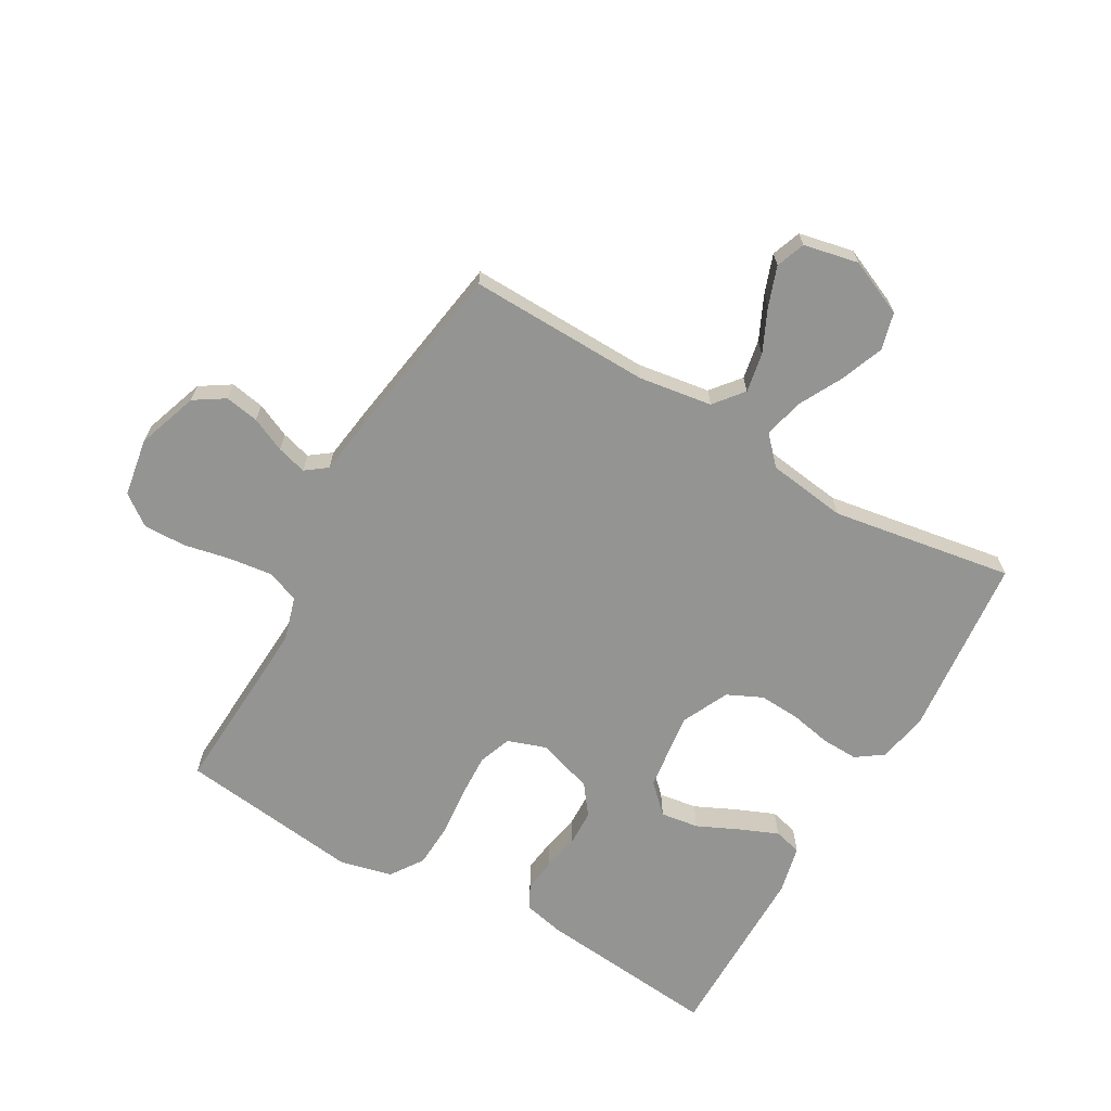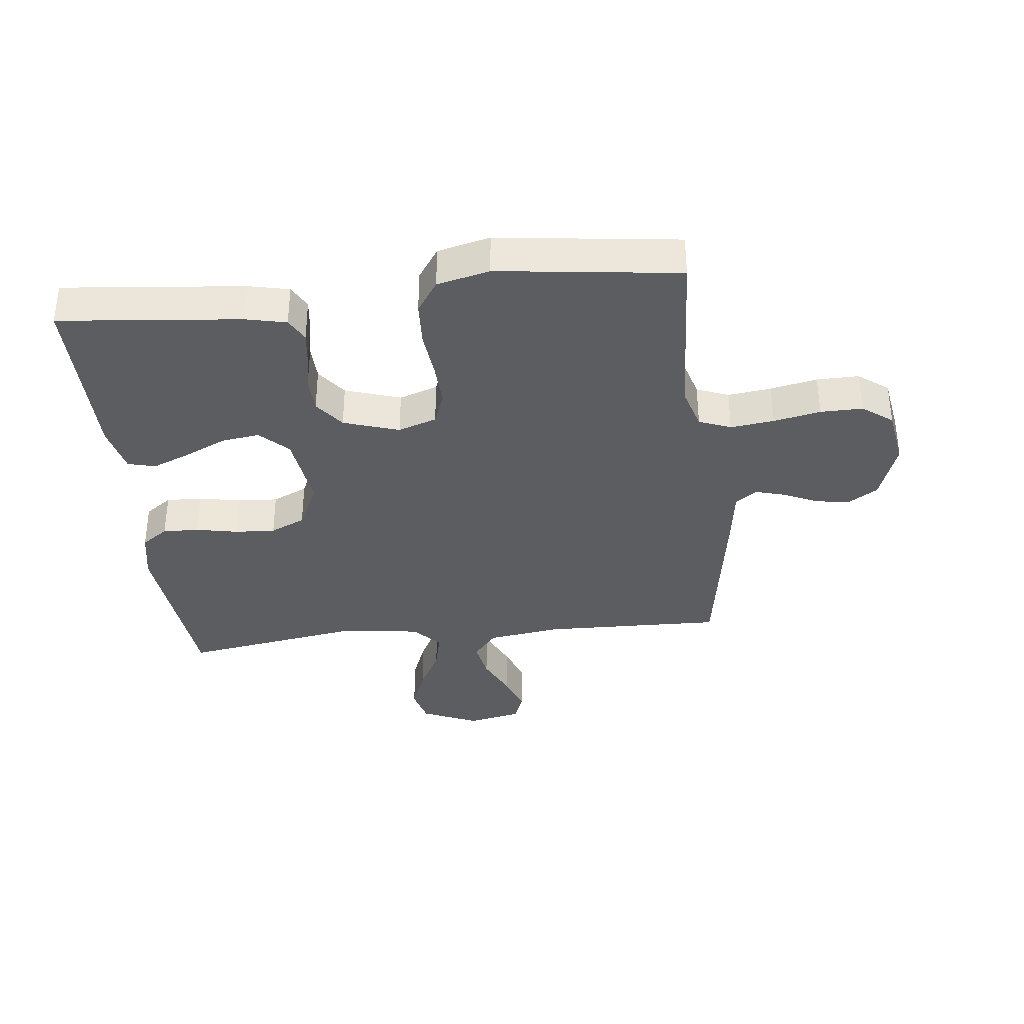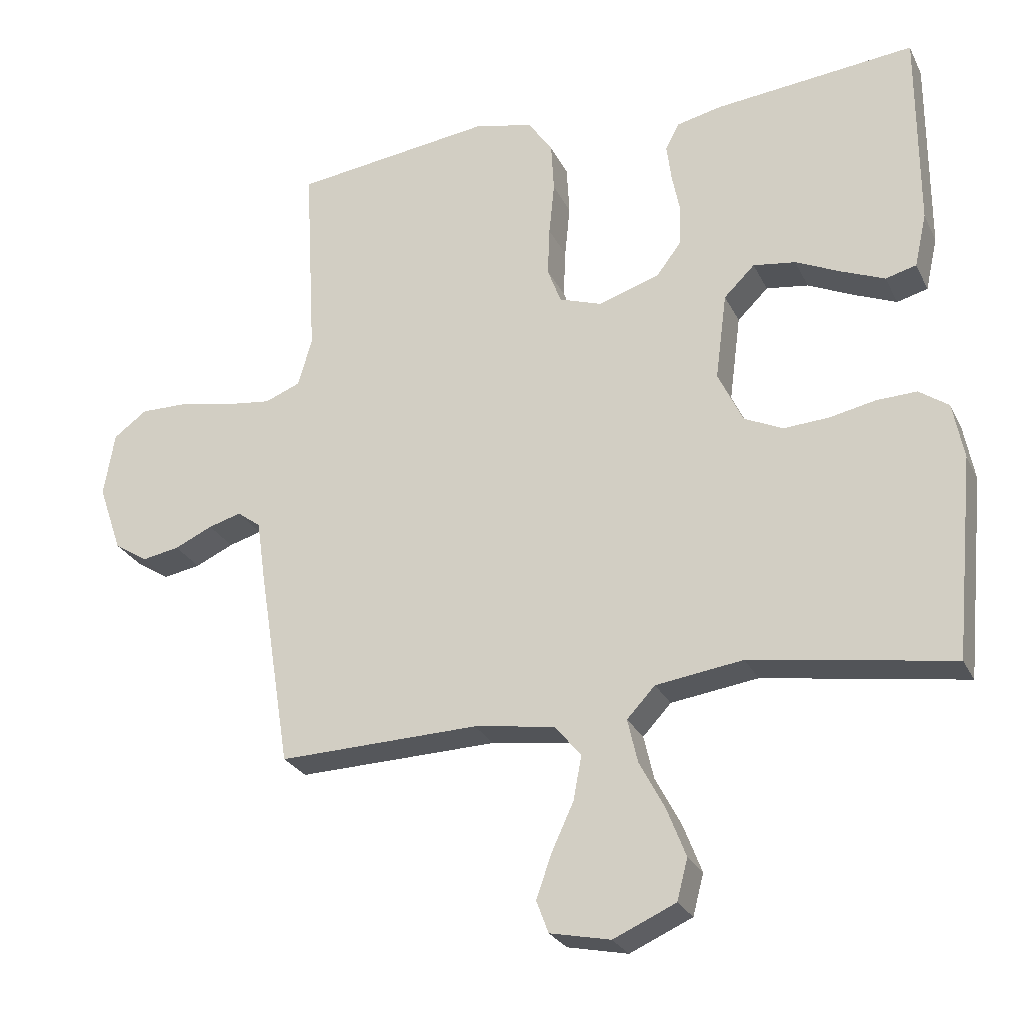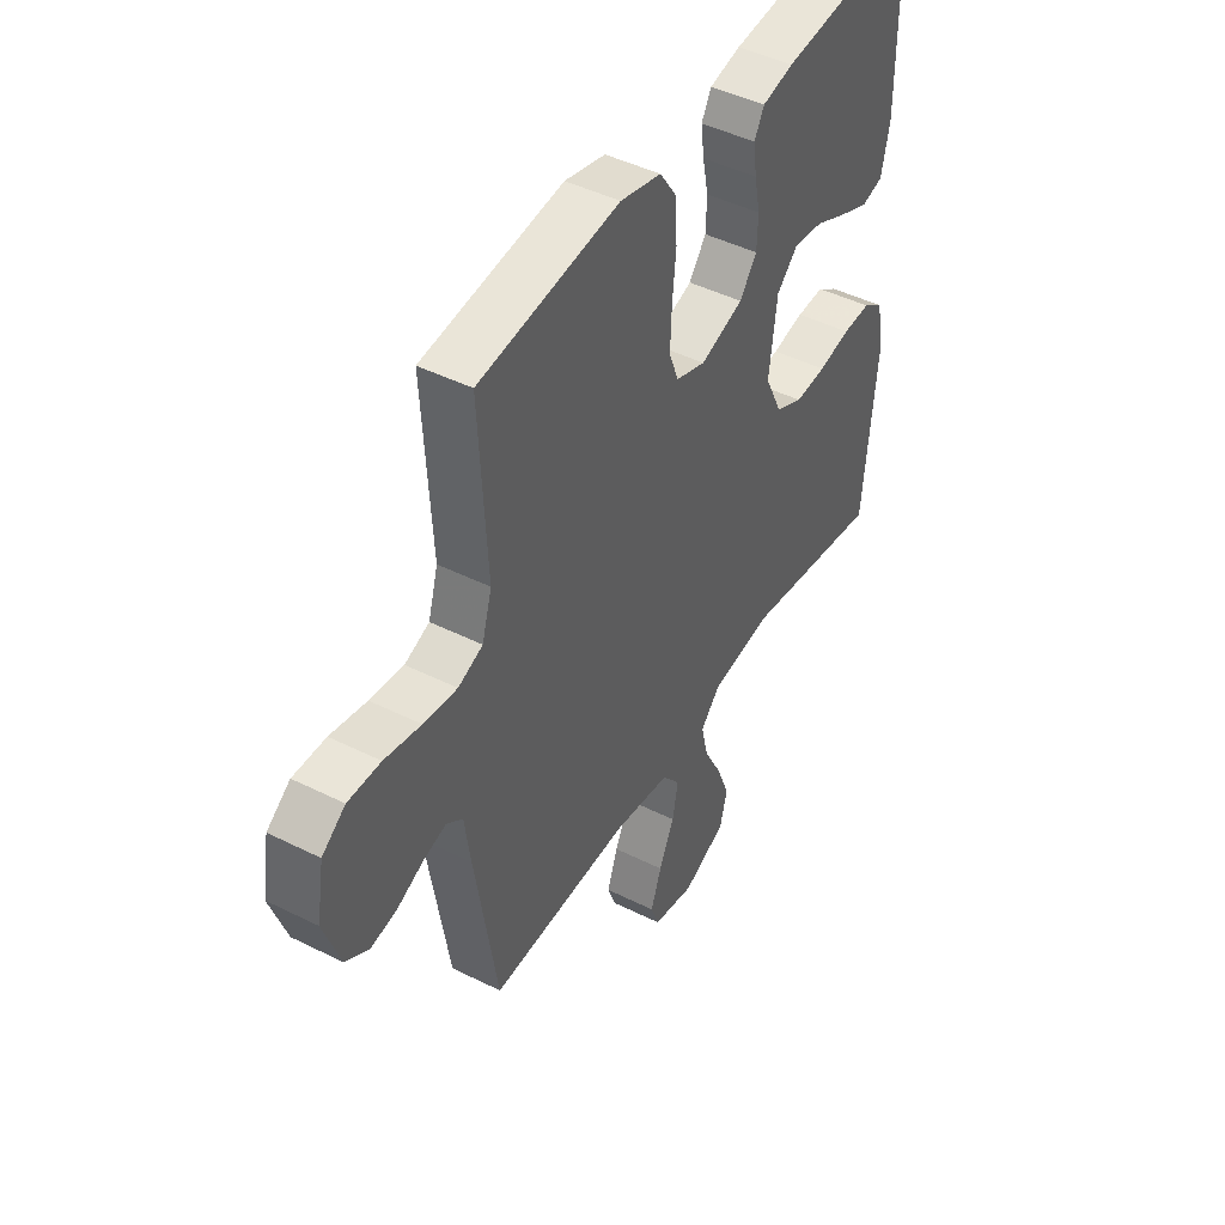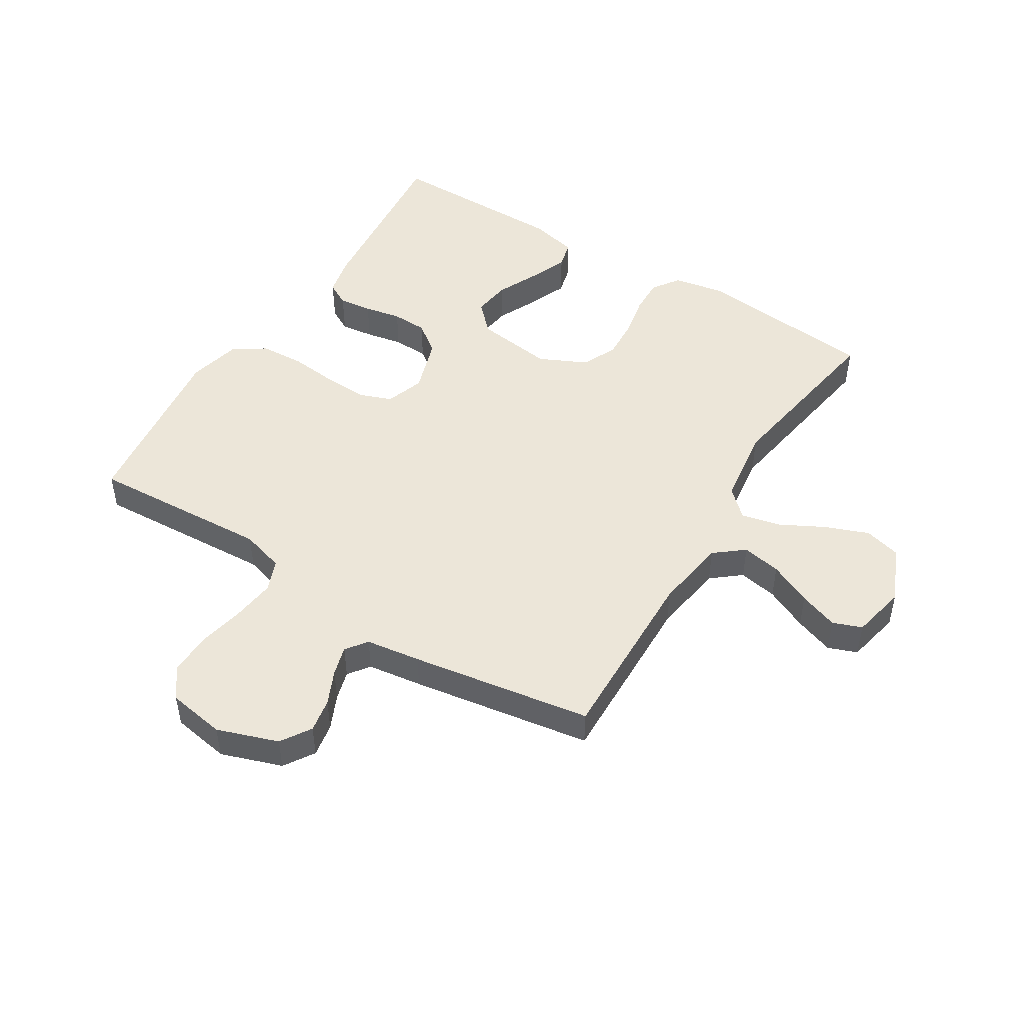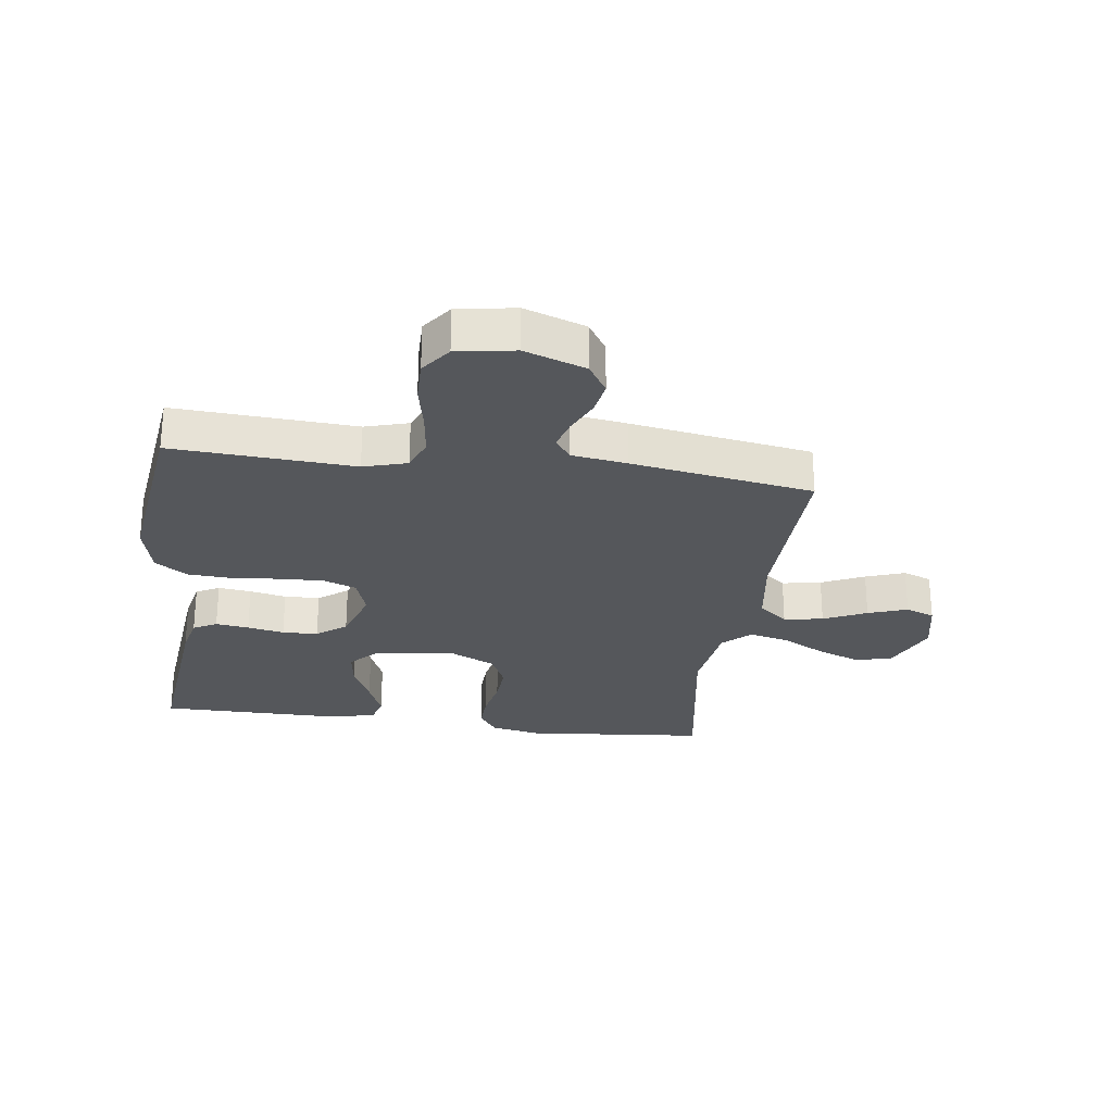
<metadata>
{"format":"obj","ext":"obj","renderer":"f3d","projection":"perspective","resolution":1024,"background":"white","views":[{"elev":-67.0,"azim":150.2,"up":"+Y"},{"elev":-35.7,"azim":6.4,"up":"+Y"},{"elev":-26.4,"azim":-158.5,"up":"+Z"},{"elev":45.4,"azim":120.0,"up":"+Z"},{"elev":48.6,"azim":121.9,"up":"+Y"},{"elev":-26.9,"azim":82.2,"up":"+Y"}]}
</metadata>
<code>
v -0.5 0.07 -0.5
v -0.529 0.07 -0.2
v -0.513 0.07 -0.116
v -0.469 0.07 -0.085
v -0.409 0.07 -0.087
v -0.34 0.07 -0.101
v -0.273 0.07 -0.105
v -0.215 0.07 -0.078
v -0.178 0.07 0
v -0.195 0.07 0.13
v -0.241 0.07 0.175
v -0.304 0.07 0.166
v -0.373 0.07 0.134
v -0.436 0.07 0.108
v -0.482 0.07 0.12
v -0.5 0.07 0.2
v -0.5 0.07 0.5
v -0.2 0.07 0.47
v -0.133 0.07 0.455
v -0.112 0.07 0.416
v -0.119 0.07 0.361
v -0.131 0.07 0.3
v -0.129 0.07 0.241
v -0.092 0.07 0.192
v 0 0.07 0.162
v 0.064 0.07 0.184
v 0.084 0.07 0.238
v 0.081 0.07 0.311
v 0.073 0.07 0.39
v 0.077 0.07 0.464
v 0.113 0.07 0.517
v 0.2 0.07 0.538
v 0.5 0.07 0.5
v 0.483 0.07 0.2
v 0.504 0.07 0.128
v 0.557 0.07 0.107
v 0.629 0.07 0.116
v 0.707 0.07 0.132
v 0.777 0.07 0.133
v 0.827 0.07 0.096
v 0.843 0.07 0
v 0.808 0.07 -0.101
v 0.758 0.07 -0.133
v 0.702 0.07 -0.123
v 0.645 0.07 -0.097
v 0.596 0.07 -0.083
v 0.561 0.07 -0.109
v 0.548 0.07 -0.2
v 0.5 0.07 -0.5
v 0.2 0.07 -0.492
v 0.079 0.07 -0.51
v 0.04 0.07 -0.558
v 0.052 0.07 -0.623
v 0.085 0.07 -0.694
v 0.108 0.07 -0.759
v 0.09 0.07 -0.807
v 0 0.07 -0.826
v -0.093 0.07 -0.785
v -0.109 0.07 -0.724
v -0.081 0.07 -0.652
v -0.043 0.07 -0.58
v -0.028 0.07 -0.515
v -0.07 0.07 -0.47
v -0.2 0.07 -0.452
v -0.5 0 -0.5
v -0.529 0 -0.2
v -0.513 0 -0.116
v -0.469 0 -0.085
v -0.409 0 -0.087
v -0.34 0 -0.101
v -0.273 0 -0.105
v -0.215 0 -0.078
v -0.178 0 0
v -0.195 0 0.13
v -0.241 0 0.175
v -0.304 0 0.166
v -0.373 0 0.134
v -0.436 0 0.108
v -0.482 0 0.12
v -0.5 0 0.2
v -0.5 0 0.5
v -0.2 0 0.47
v -0.133 0 0.455
v -0.112 0 0.416
v -0.119 0 0.361
v -0.131 0 0.3
v -0.129 0 0.241
v -0.092 0 0.192
v 0 0 0.162
v 0.064 0 0.184
v 0.084 0 0.238
v 0.081 0 0.311
v 0.073 0 0.39
v 0.077 0 0.464
v 0.113 0 0.517
v 0.2 0 0.538
v 0.5 0 0.5
v 0.483 0 0.2
v 0.504 0 0.128
v 0.557 0 0.107
v 0.629 0 0.116
v 0.707 0 0.132
v 0.777 0 0.133
v 0.827 0 0.096
v 0.843 0 0
v 0.808 0 -0.101
v 0.758 0 -0.133
v 0.702 0 -0.123
v 0.645 0 -0.097
v 0.596 0 -0.083
v 0.561 0 -0.109
v 0.548 0 -0.2
v 0.5 0 -0.5
v 0.2 0 -0.492
v 0.079 0 -0.51
v 0.04 0 -0.558
v 0.052 0 -0.623
v 0.085 0 -0.694
v 0.108 0 -0.759
v 0.09 0 -0.807
v 0 0 -0.826
v -0.093 0 -0.785
v -0.109 0 -0.724
v -0.081 0 -0.652
v -0.043 0 -0.58
v -0.028 0 -0.515
v -0.07 0 -0.47
v -0.2 0 -0.452
f 59 60 61
f 58 59 61
f 57 58 61
f 56 57 61
f 55 56 61
f 54 55 61
f 53 54 61
f 52 53 61 62
f 51 52 62 63
f 47 48 49 50
f 47 50 51 63
f 43 44 45
f 42 43 45
f 41 42 45
f 40 41 45
f 39 40 45
f 38 39 45
f 37 38 45
f 36 37 45 46
f 47 63 64
f 46 47 64
f 36 46 64
f 35 36 64
f 32 33 34
f 31 32 34
f 30 31 34
f 29 30 34
f 28 29 34
f 20 21 22
f 19 20 22
f 18 19 22
f 17 18 22
f 16 17 22
f 15 16 22
f 14 15 22
f 13 14 22
f 12 13 22
f 11 12 22 23
f 10 11 23 24
f 4 5 6
f 3 4 6
f 2 3 6
f 1 2 6
f 64 1 6
f 64 6 7
f 35 64 7 8
f 27 28 34 35
f 26 27 35
f 35 8 9
f 26 35 9
f 25 26 9
f 9 10 24 25
f 125 124 123
f 125 123 122
f 125 122 121
f 125 121 120
f 125 120 119
f 125 119 118
f 125 118 117
f 126 125 117 116
f 127 126 116 115
f 114 113 112 111
f 127 115 114 111
f 109 108 107
f 109 107 106
f 109 106 105
f 109 105 104
f 109 104 103
f 109 103 102
f 109 102 101
f 110 109 101 100
f 128 127 111
f 128 111 110
f 128 110 100
f 128 100 99
f 98 97 96
f 98 96 95
f 98 95 94
f 98 94 93
f 98 93 92
f 86 85 84
f 86 84 83
f 86 83 82
f 86 82 81
f 86 81 80
f 86 80 79
f 86 79 78
f 86 78 77
f 86 77 76
f 87 86 76 75
f 88 87 75 74
f 70 69 68
f 70 68 67
f 70 67 66
f 70 66 65
f 70 65 128
f 71 70 128
f 72 71 128 99
f 99 98 92 91
f 99 91 90
f 73 72 99
f 73 99 90
f 73 90 89
f 89 88 74 73
f 1 65 66 2
f 2 66 67 3
f 3 67 68 4
f 4 68 69 5
f 5 69 70 6
f 6 70 71 7
f 7 71 72 8
f 8 72 73 9
f 9 73 74 10
f 10 74 75 11
f 11 75 76 12
f 12 76 77 13
f 13 77 78 14
f 14 78 79 15
f 15 79 80 16
f 16 80 81 17
f 17 81 82 18
f 18 82 83 19
f 19 83 84 20
f 20 84 85 21
f 21 85 86 22
f 22 86 87 23
f 23 87 88 24
f 24 88 89 25
f 25 89 90 26
f 26 90 91 27
f 27 91 92 28
f 28 92 93 29
f 29 93 94 30
f 30 94 95 31
f 31 95 96 32
f 32 96 97 33
f 33 97 98 34
f 34 98 99 35
f 35 99 100 36
f 36 100 101 37
f 37 101 102 38
f 38 102 103 39
f 39 103 104 40
f 40 104 105 41
f 41 105 106 42
f 42 106 107 43
f 43 107 108 44
f 44 108 109 45
f 45 109 110 46
f 46 110 111 47
f 47 111 112 48
f 48 112 113 49
f 49 113 114 50
f 50 114 115 51
f 51 115 116 52
f 52 116 117 53
f 53 117 118 54
f 54 118 119 55
f 55 119 120 56
f 56 120 121 57
f 57 121 122 58
f 58 122 123 59
f 59 123 124 60
f 60 124 125 61
f 61 125 126 62
f 62 126 127 63
f 63 127 128 64
f 64 128 65 1

</code>
